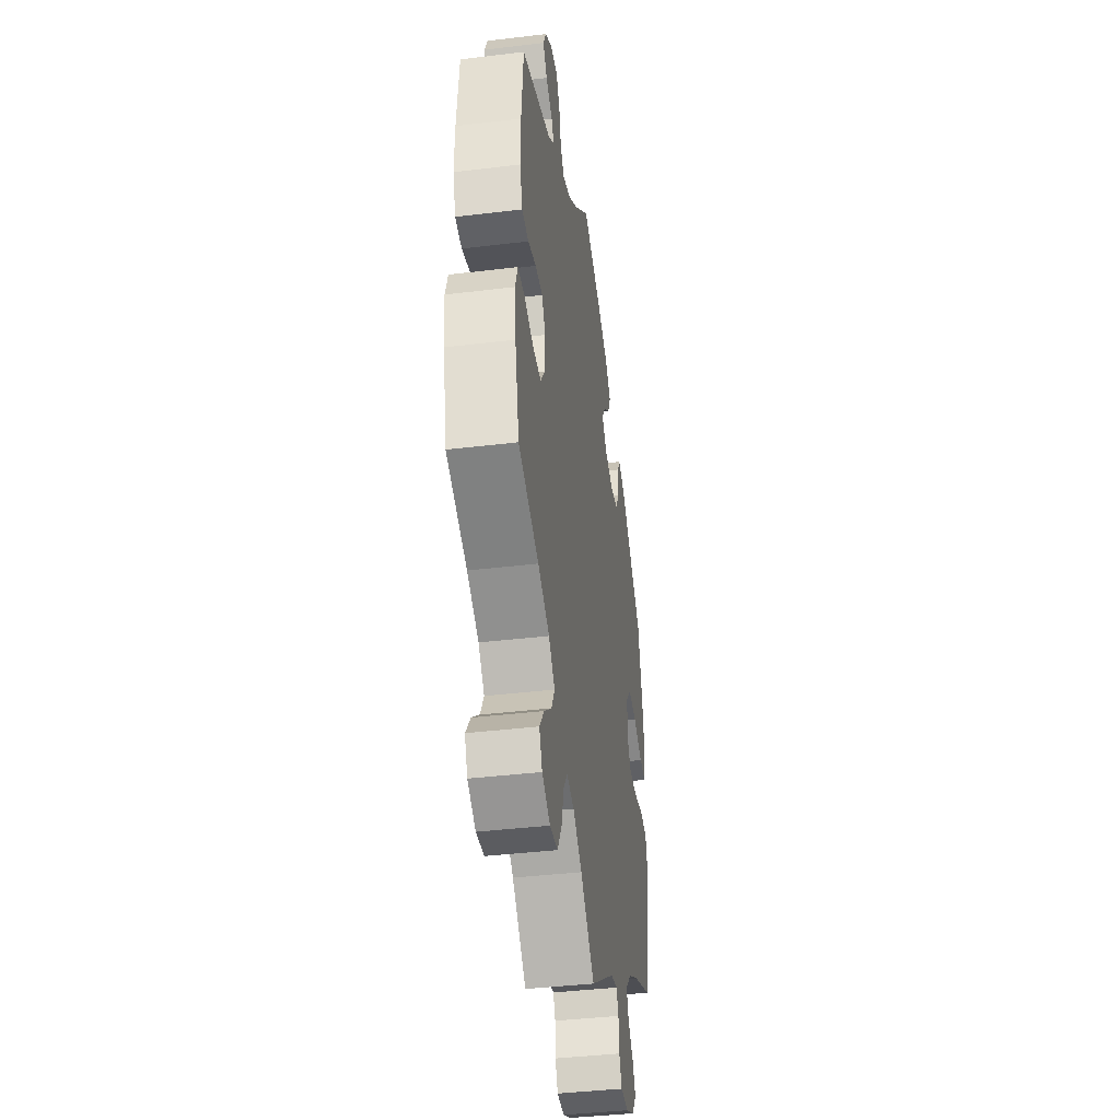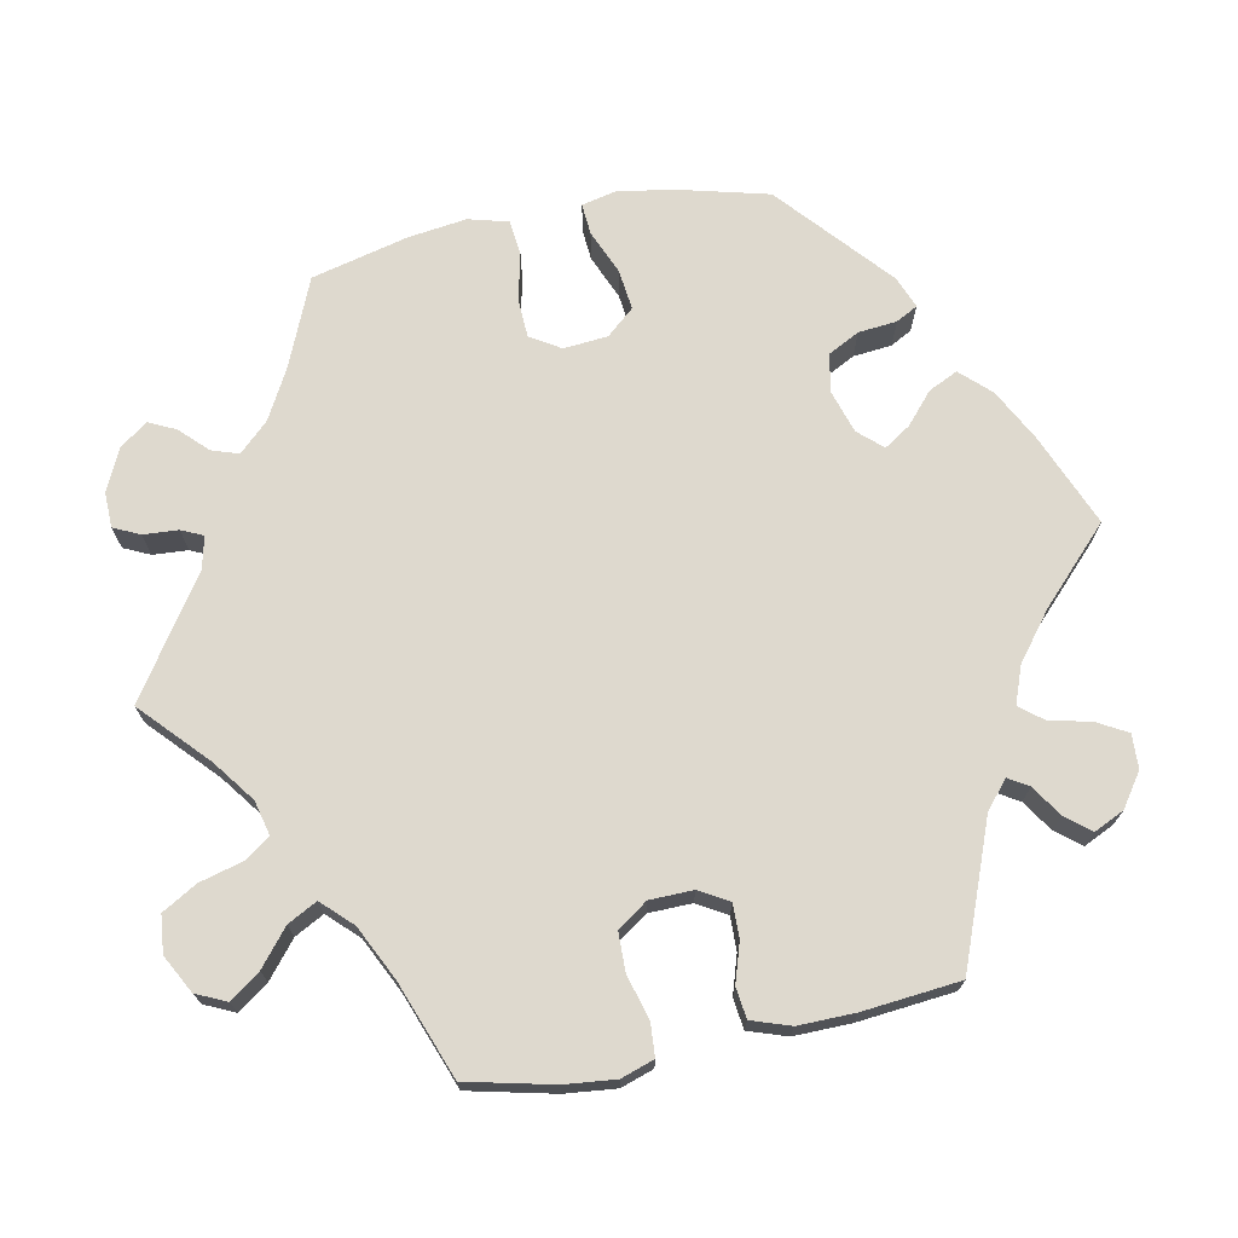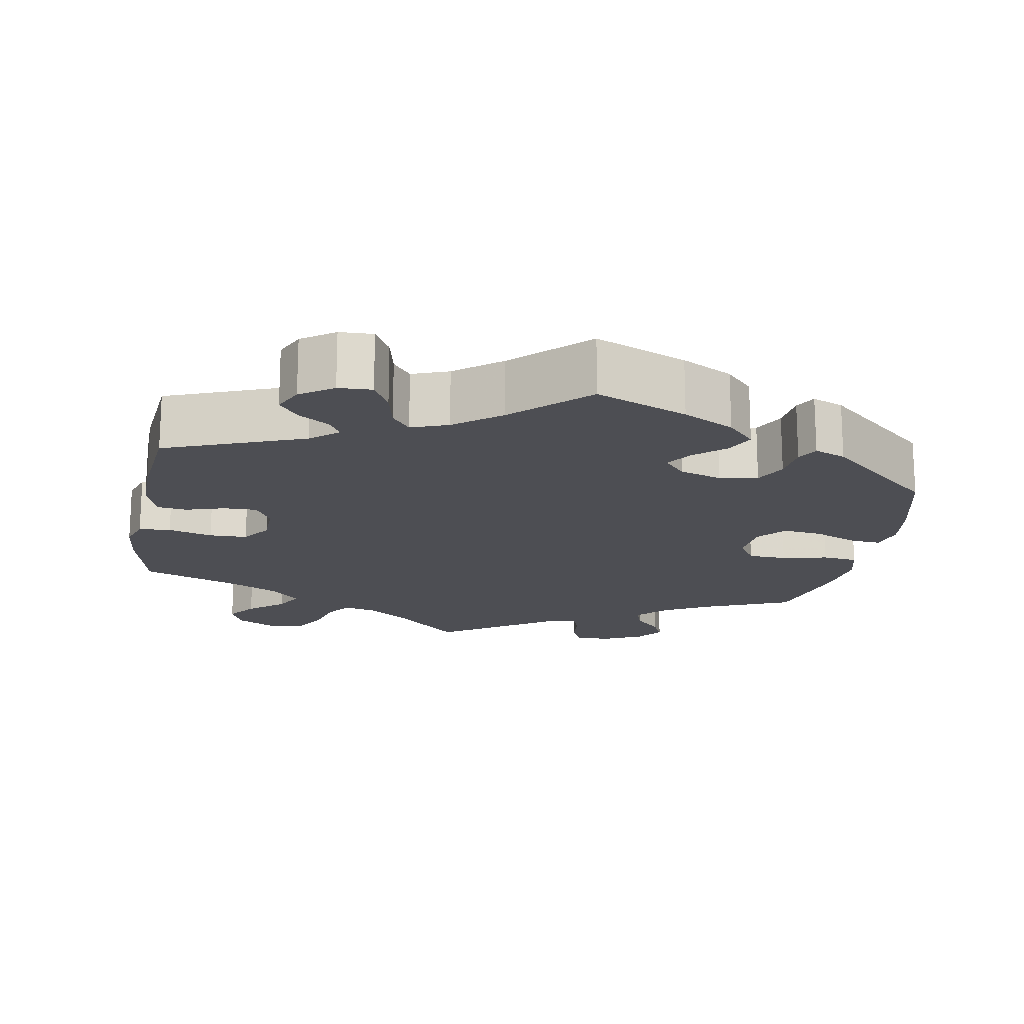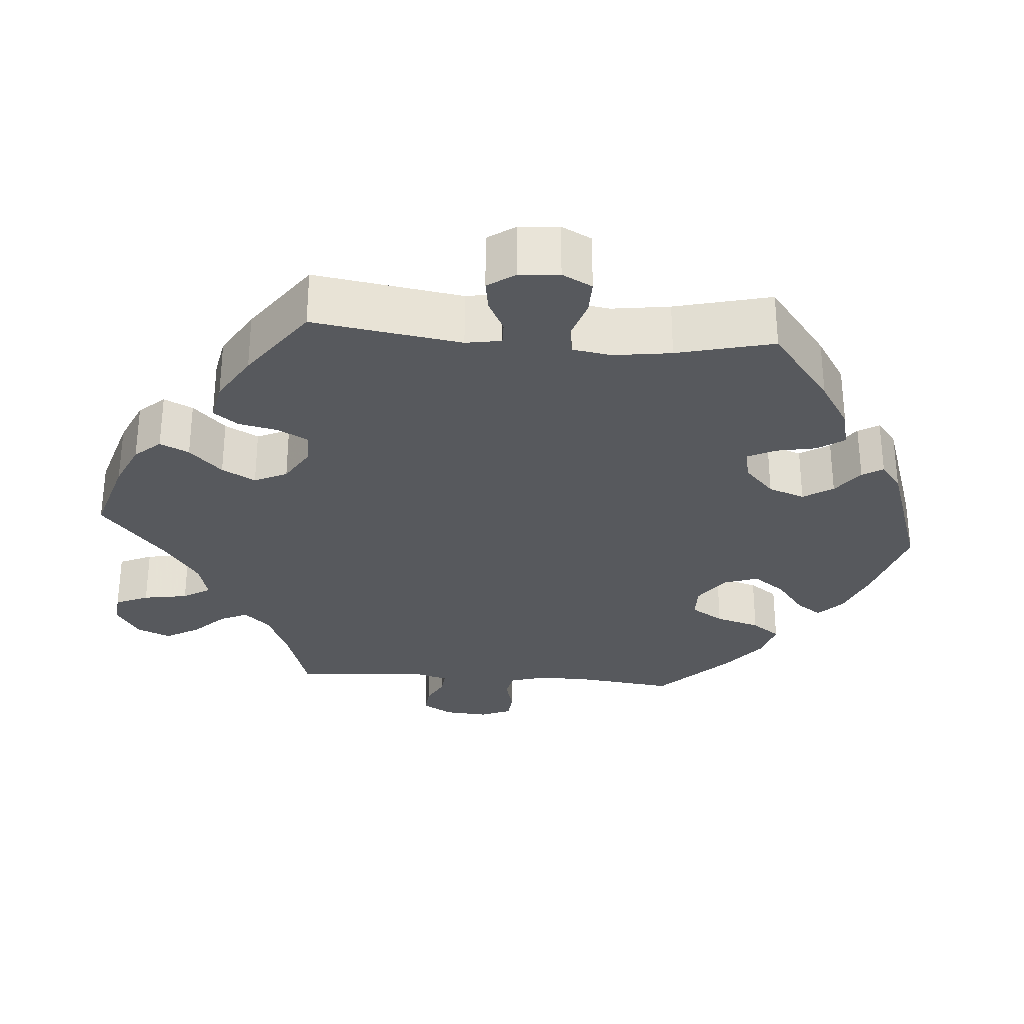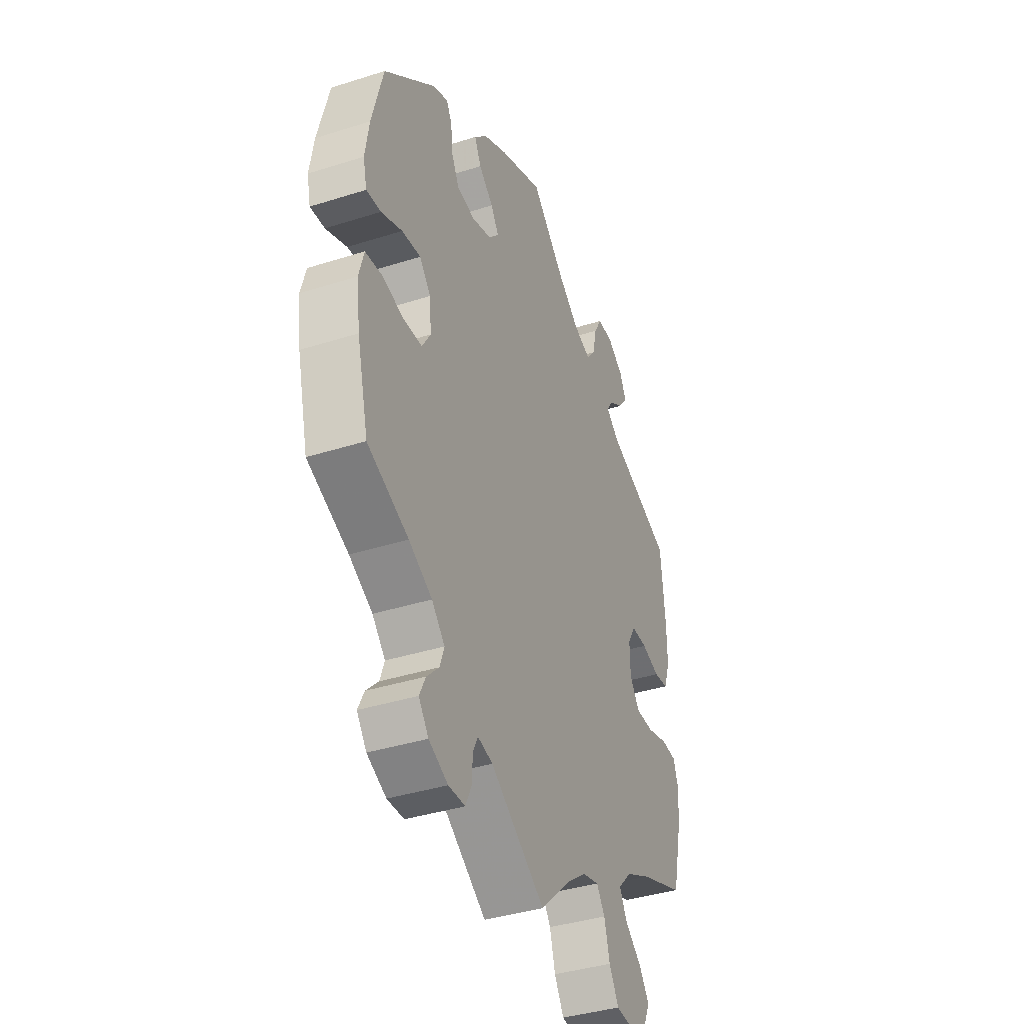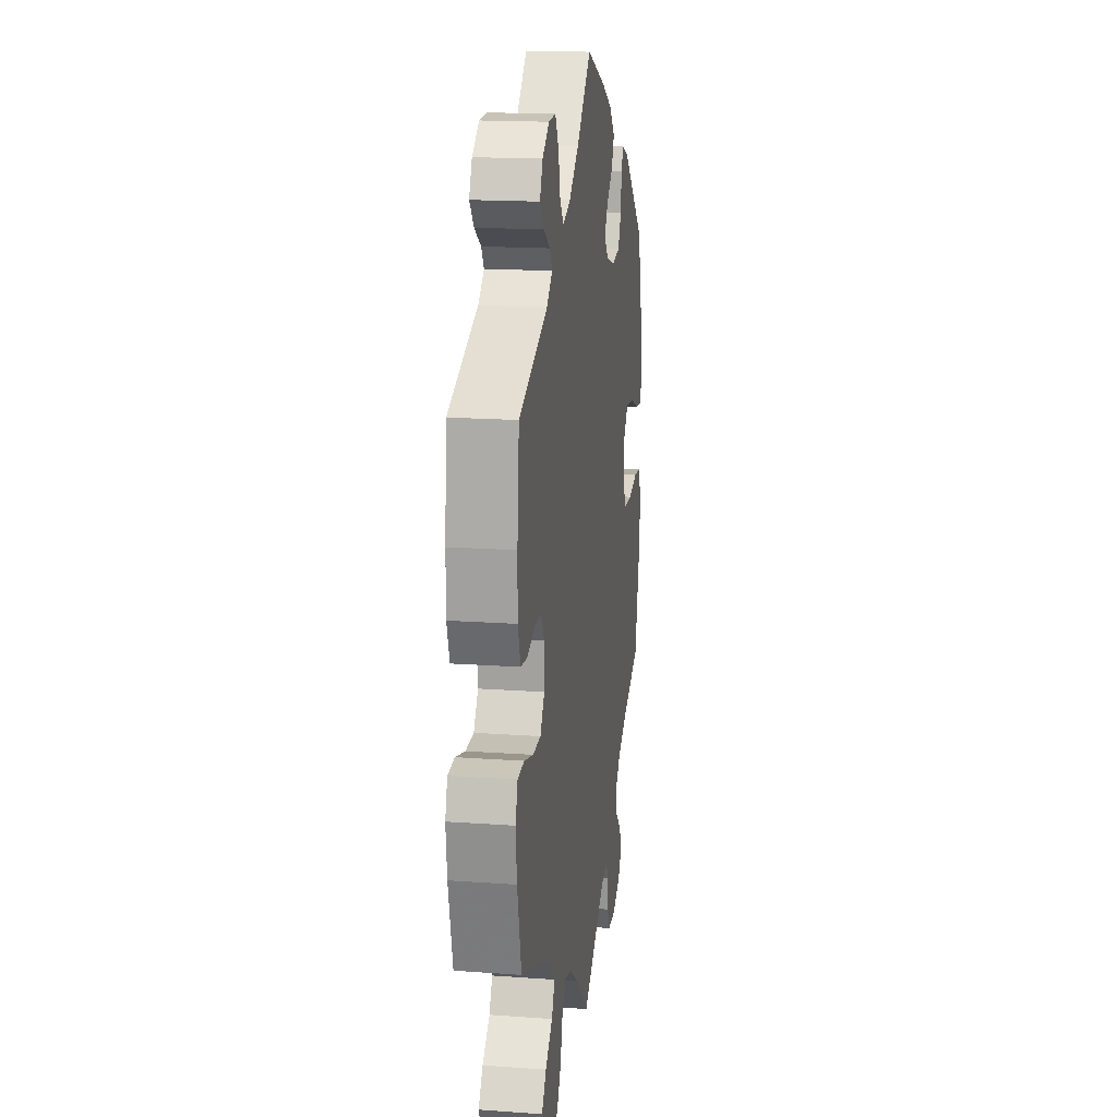
<metadata>
{"format":"obj","ext":"obj","renderer":"f3d","projection":"perspective","resolution":1024,"background":"white","views":[{"elev":-40.5,"azim":-81.6,"up":"+Z"},{"elev":71.4,"azim":-101.4,"up":"+Y"},{"elev":-17.4,"azim":-10.4,"up":"+Y"},{"elev":-29.5,"azim":-34.7,"up":"+Y"},{"elev":-38.7,"azim":111.8,"up":"+Z"},{"elev":17.2,"azim":-81.8,"up":"+Z"}]}
</metadata>
<code>
v 0.119 0.07 0.529
v 0.186 0.07 0.494
v 0.222 0.07 0.456
v 0.204 0.07 0.418
v 0.164 0.07 0.383
v 0.142 0.07 0.349
v 0.17 0.07 0.318
v 0.225 0.07 0.301
v 0.275 0.07 0.31
v 0.296 0.07 0.351
v 0.301 0.07 0.401
v 0.316 0.07 0.429
v 0.357 0.07 0.413
v 0.5 0.07 0.289
v 0.531 0.07 0.169
v 0.542 0.07 0.099
v 0.532 0.07 0.055
v 0.492 0.07 0.058
v 0.434 0.07 0.082
v 0.382 0.07 0.088
v 0.351 0.07 0.052
v 0.346 0.07 -0.005
v 0.37 0.07 -0.044
v 0.421 0.07 -0.046
v 0.481 0.07 -0.032
v 0.527 0.07 -0.037
v 0.541 0.07 -0.088
v 0.531 0.07 -0.163
v 0.5 0.07 -0.289
v 0.387 0.07 -0.337
v 0.323 0.07 -0.372
v 0.287 0.07 -0.41
v 0.299 0.07 -0.445
v 0.333 0.07 -0.479
v 0.35 0.07 -0.514
v 0.323 0.07 -0.55
v 0.27 0.07 -0.575
v 0.224 0.07 -0.574
v 0.208 0.07 -0.54
v 0.205 0.07 -0.495
v 0.192 0.07 -0.467
v 0.15 0.07 -0.477
v 0 0.07 -0.578
v -0.085 0.07 -0.499
v -0.139 0.07 -0.459
v -0.184 0.07 -0.448
v -0.207 0.07 -0.481
v -0.222 0.07 -0.537
v -0.248 0.07 -0.582
v -0.296 0.07 -0.587
v -0.345 0.07 -0.561
v -0.363 0.07 -0.522
v -0.335 0.07 -0.483
v -0.289 0.07 -0.445
v -0.269 0.07 -0.407
v -0.306 0.07 -0.369
v -0.376 0.07 -0.335
v -0.5 0.07 -0.289
v -0.526 0.07 -0.178
v -0.533 0.07 -0.112
v -0.519 0.07 -0.069
v -0.477 0.07 -0.066
v -0.419 0.07 -0.082
v -0.369 0.07 -0.081
v -0.342 0.07 -0.042
v -0.341 0.07 0.014
v -0.363 0.07 0.052
v -0.407 0.07 0.051
v -0.457 0.07 0.035
v -0.497 0.07 0.04
v -0.514 0.07 0.09
v -0.513 0.07 0.164
v -0.501 0.07 0.289
v -0.319 0.07 0.36
v -0.283 0.07 0.39
v -0.299 0.07 0.416
v -0.339 0.07 0.442
v -0.365 0.07 0.474
v -0.347 0.07 0.513
v -0.304 0.07 0.543
v -0.26 0.07 0.545
v -0.238 0.07 0.506
v -0.226 0.07 0.453
v -0.202 0.07 0.423
v -0.154 0.07 0.441
v -0.094 0.07 0.488
v -0.001 0.07 0.578
v 0.119 0 0.529
v 0.186 0 0.494
v 0.222 0 0.456
v 0.204 0 0.418
v 0.164 0 0.383
v 0.142 0 0.349
v 0.17 0 0.318
v 0.225 0 0.301
v 0.275 0 0.31
v 0.296 0 0.351
v 0.301 0 0.401
v 0.316 0 0.429
v 0.357 0 0.413
v 0.5 0 0.289
v 0.531 0 0.169
v 0.542 0 0.099
v 0.532 0 0.055
v 0.492 0 0.058
v 0.434 0 0.082
v 0.382 0 0.088
v 0.351 0 0.052
v 0.346 0 -0.005
v 0.37 0 -0.044
v 0.421 0 -0.046
v 0.481 0 -0.032
v 0.527 0 -0.037
v 0.541 0 -0.088
v 0.531 0 -0.163
v 0.5 0 -0.289
v 0.387 0 -0.337
v 0.323 0 -0.372
v 0.287 0 -0.41
v 0.299 0 -0.445
v 0.333 0 -0.479
v 0.35 0 -0.514
v 0.323 0 -0.55
v 0.27 0 -0.575
v 0.224 0 -0.574
v 0.208 0 -0.54
v 0.205 0 -0.495
v 0.192 0 -0.467
v 0.15 0 -0.477
v 0 0 -0.578
v -0.085 0 -0.499
v -0.139 0 -0.459
v -0.184 0 -0.448
v -0.207 0 -0.481
v -0.222 0 -0.537
v -0.248 0 -0.582
v -0.296 0 -0.587
v -0.345 0 -0.561
v -0.363 0 -0.522
v -0.335 0 -0.483
v -0.289 0 -0.445
v -0.269 0 -0.407
v -0.306 0 -0.369
v -0.376 0 -0.335
v -0.5 0 -0.289
v -0.526 0 -0.178
v -0.533 0 -0.112
v -0.519 0 -0.069
v -0.477 0 -0.066
v -0.419 0 -0.082
v -0.369 0 -0.081
v -0.342 0 -0.042
v -0.341 0 0.014
v -0.363 0 0.052
v -0.407 0 0.051
v -0.457 0 0.035
v -0.497 0 0.04
v -0.514 0 0.09
v -0.513 0 0.164
v -0.501 0 0.289
v -0.319 0 0.36
v -0.283 0 0.39
v -0.299 0 0.416
v -0.339 0 0.442
v -0.365 0 0.474
v -0.347 0 0.513
v -0.304 0 0.543
v -0.26 0 0.545
v -0.238 0 0.506
v -0.226 0 0.453
v -0.202 0 0.423
v -0.154 0 0.441
v -0.094 0 0.488
v -0.001 0 0.578
f 86 87 1 2
f 85 86 2 3
f 84 85 3 4
f 80 81 82 83
f 80 83 84
f 79 80 84
f 76 77 78 79
f 75 76 79 84
f 74 75 84 4
f 68 69 70 71
f 67 68 71 72
f 60 61 62 63
f 60 63 64
f 57 58 59 60
f 56 57 60 64
f 55 56 64 65
f 51 52 53 54
f 51 54 55
f 50 51 55
f 47 48 49 50
f 46 47 50 55
f 45 46 55 65
f 42 43 44
f 41 42 44 45
f 37 38 39 40
f 37 40 41
f 36 37 41
f 33 34 35 36
f 32 33 36 41
f 31 32 41 45
f 27 28 29 30
f 24 25 26 27
f 23 24 27 30
f 22 23 30 31
f 16 17 18 19
f 16 19 20
f 15 16 20
f 14 15 20
f 13 14 20 21
f 10 11 12 13
f 9 10 13 21
f 73 74 4 5
f 67 72 73 5
f 66 67 5 6
f 65 66 6 7
f 22 31 45 65
f 22 65 7 8
f 8 9 21 22
f 89 88 174 173
f 90 89 173 172
f 91 90 172 171
f 170 169 168 167
f 171 170 167
f 171 167 166
f 166 165 164 163
f 171 166 163 162
f 91 171 162 161
f 158 157 156 155
f 159 158 155 154
f 150 149 148 147
f 151 150 147
f 147 146 145 144
f 151 147 144 143
f 152 151 143 142
f 141 140 139 138
f 142 141 138
f 142 138 137
f 137 136 135 134
f 142 137 134 133
f 152 142 133 132
f 131 130 129
f 132 131 129 128
f 127 126 125 124
f 128 127 124
f 128 124 123
f 123 122 121 120
f 128 123 120 119
f 132 128 119 118
f 117 116 115 114
f 114 113 112 111
f 117 114 111 110
f 118 117 110 109
f 106 105 104 103
f 107 106 103
f 107 103 102
f 107 102 101
f 108 107 101 100
f 100 99 98 97
f 108 100 97 96
f 92 91 161 160
f 92 160 159 154
f 93 92 154 153
f 94 93 153 152
f 152 132 118 109
f 95 94 152 109
f 109 108 96 95
f 1 88 89 2
f 2 89 90 3
f 3 90 91 4
f 4 91 92 5
f 5 92 93 6
f 6 93 94 7
f 7 94 95 8
f 8 95 96 9
f 9 96 97 10
f 10 97 98 11
f 11 98 99 12
f 12 99 100 13
f 13 100 101 14
f 14 101 102 15
f 15 102 103 16
f 16 103 104 17
f 17 104 105 18
f 18 105 106 19
f 19 106 107 20
f 20 107 108 21
f 21 108 109 22
f 22 109 110 23
f 23 110 111 24
f 24 111 112 25
f 25 112 113 26
f 26 113 114 27
f 27 114 115 28
f 28 115 116 29
f 29 116 117 30
f 30 117 118 31
f 31 118 119 32
f 32 119 120 33
f 33 120 121 34
f 34 121 122 35
f 35 122 123 36
f 36 123 124 37
f 37 124 125 38
f 38 125 126 39
f 39 126 127 40
f 40 127 128 41
f 41 128 129 42
f 42 129 130 43
f 43 130 131 44
f 44 131 132 45
f 45 132 133 46
f 46 133 134 47
f 47 134 135 48
f 48 135 136 49
f 49 136 137 50
f 50 137 138 51
f 51 138 139 52
f 52 139 140 53
f 53 140 141 54
f 54 141 142 55
f 55 142 143 56
f 56 143 144 57
f 57 144 145 58
f 58 145 146 59
f 59 146 147 60
f 60 147 148 61
f 61 148 149 62
f 62 149 150 63
f 63 150 151 64
f 64 151 152 65
f 65 152 153 66
f 66 153 154 67
f 67 154 155 68
f 68 155 156 69
f 69 156 157 70
f 70 157 158 71
f 71 158 159 72
f 72 159 160 73
f 73 160 161 74
f 74 161 162 75
f 75 162 163 76
f 76 163 164 77
f 77 164 165 78
f 78 165 166 79
f 79 166 167 80
f 80 167 168 81
f 81 168 169 82
f 82 169 170 83
f 83 170 171 84
f 84 171 172 85
f 85 172 173 86
f 86 173 174 87
f 87 174 88 1

</code>
